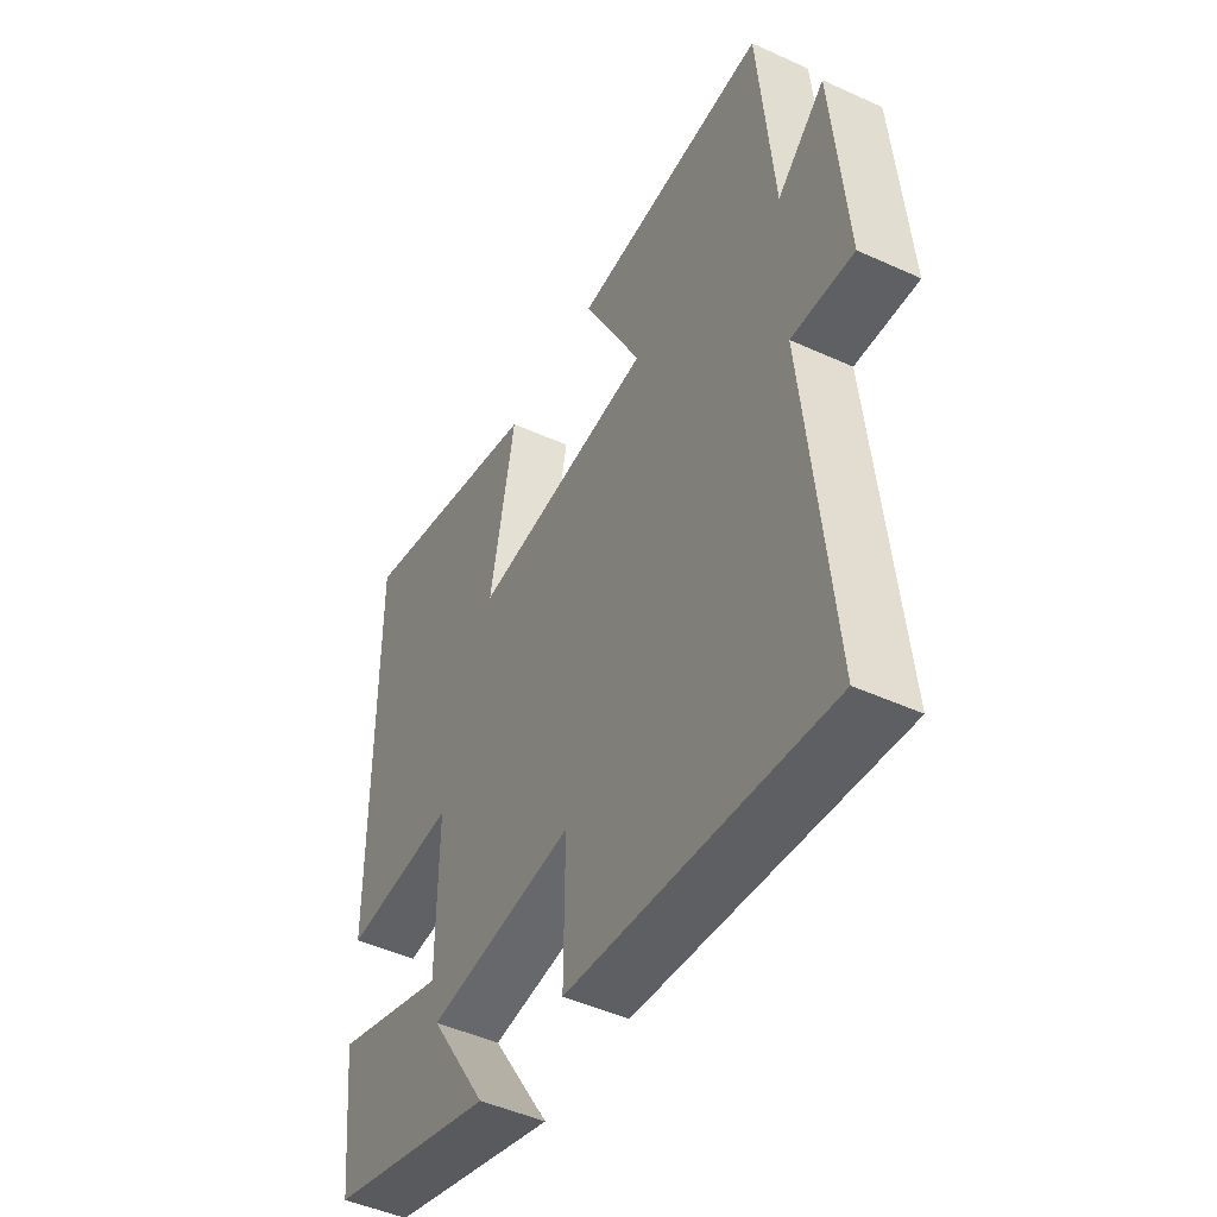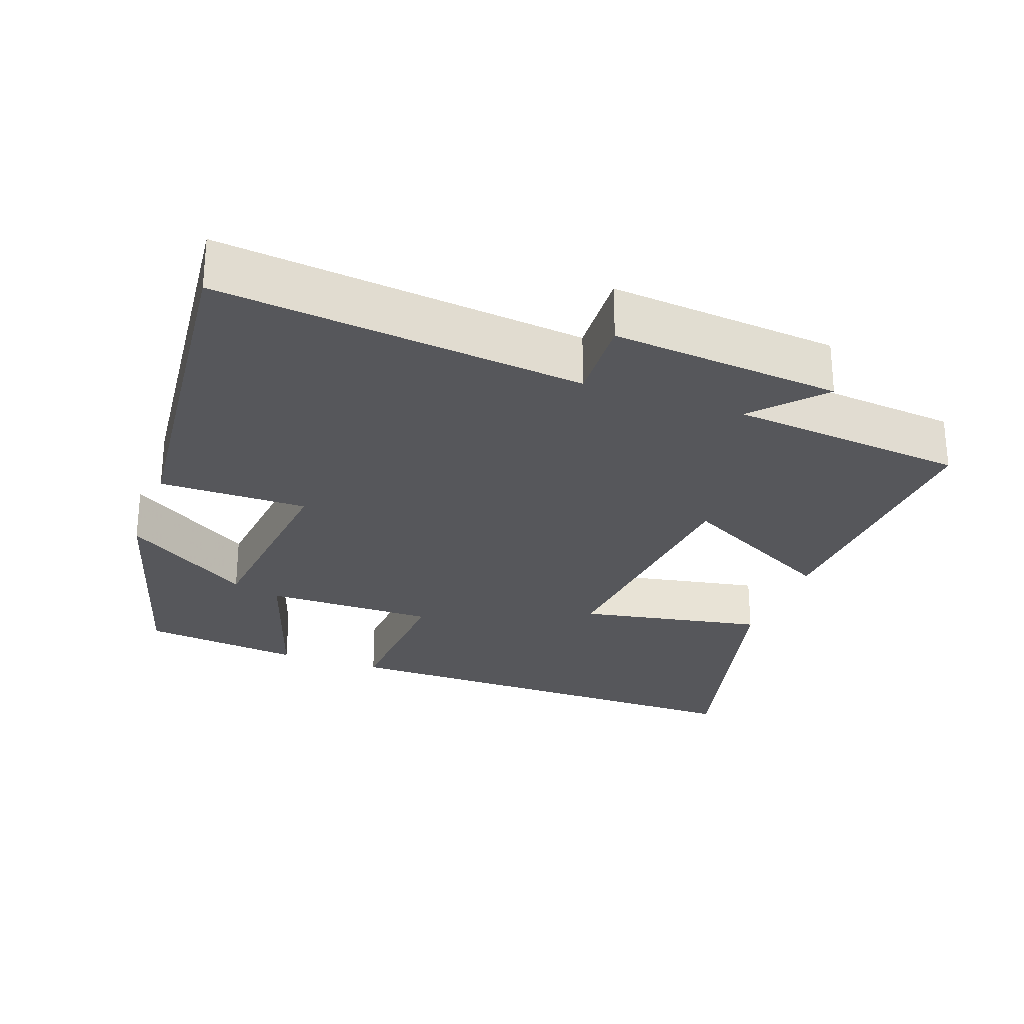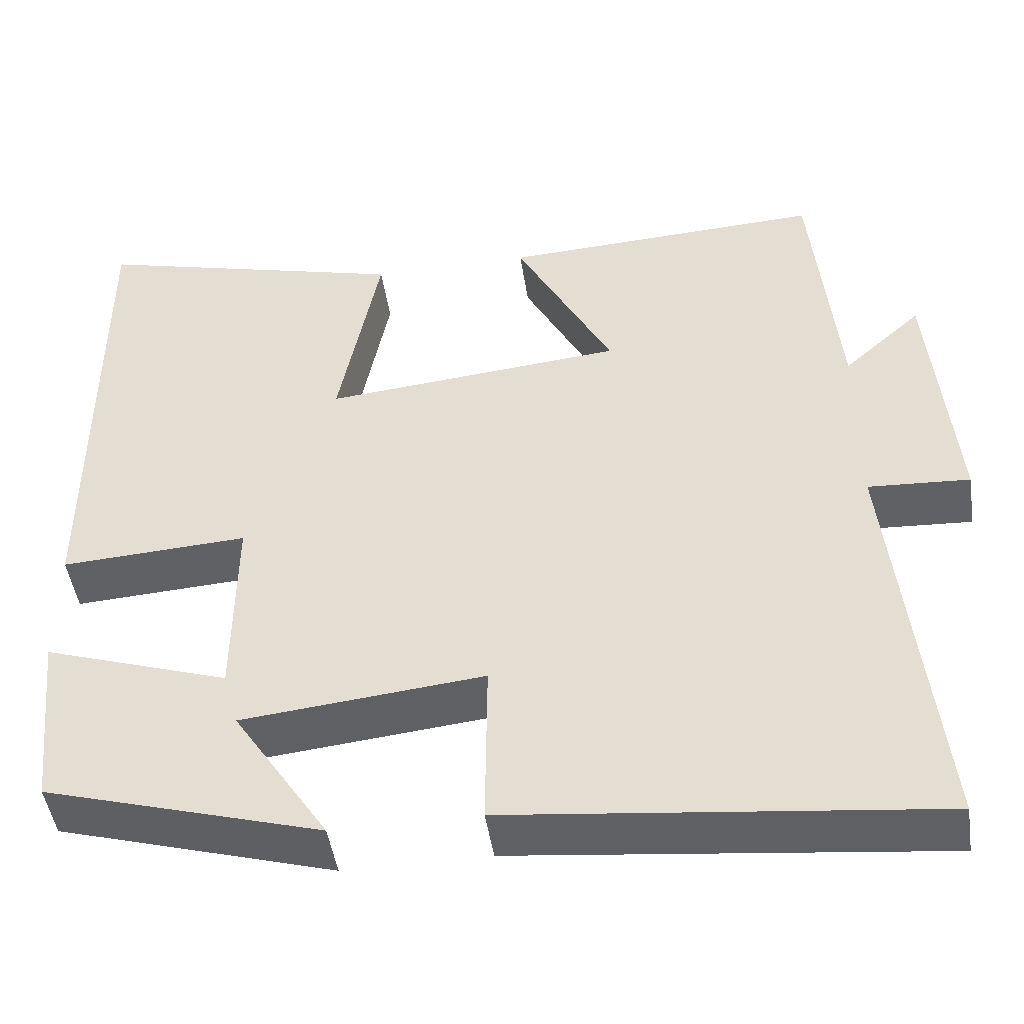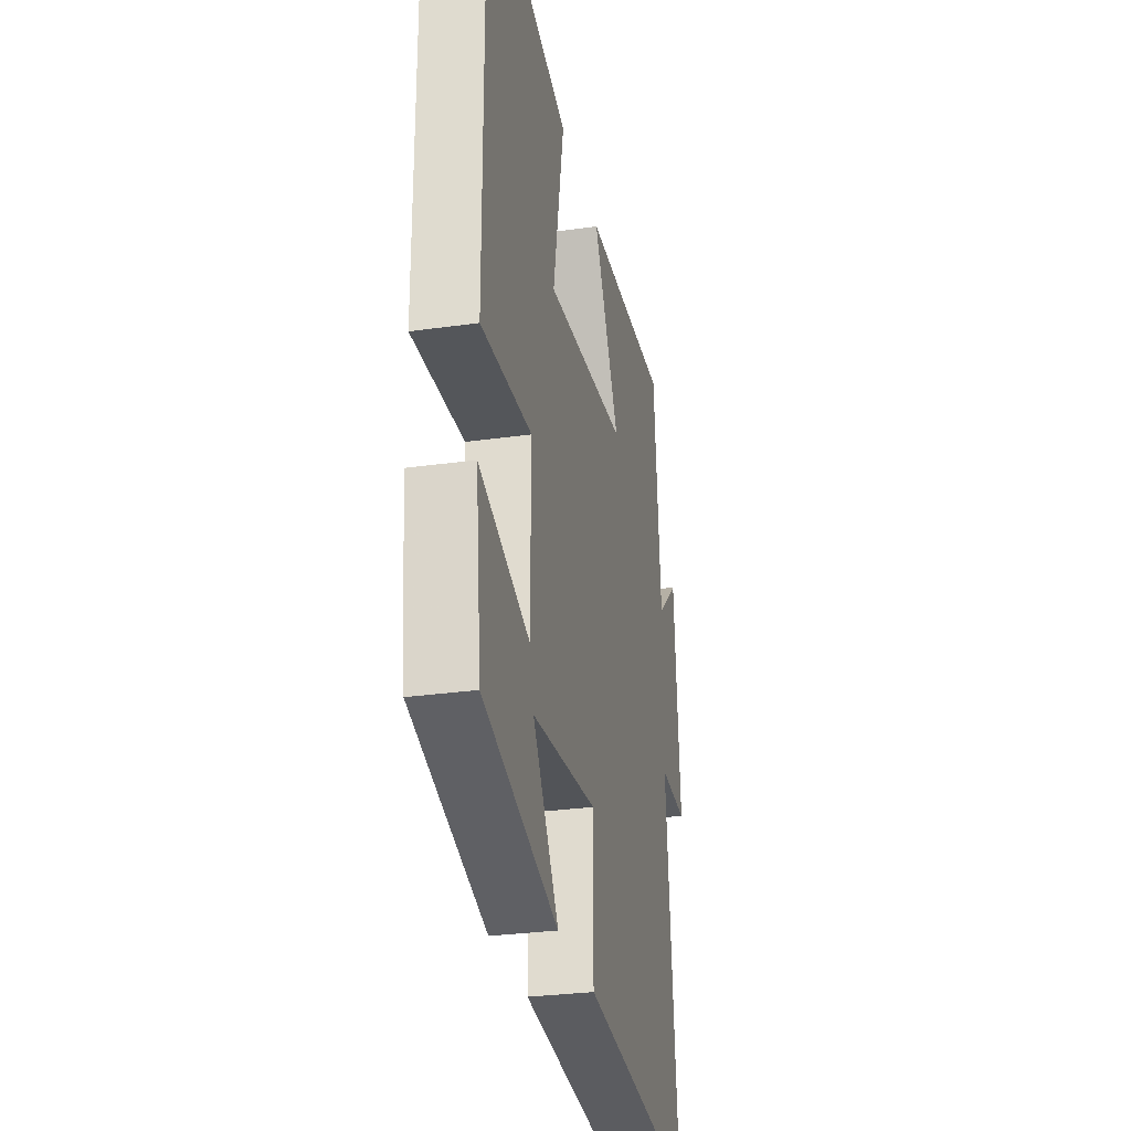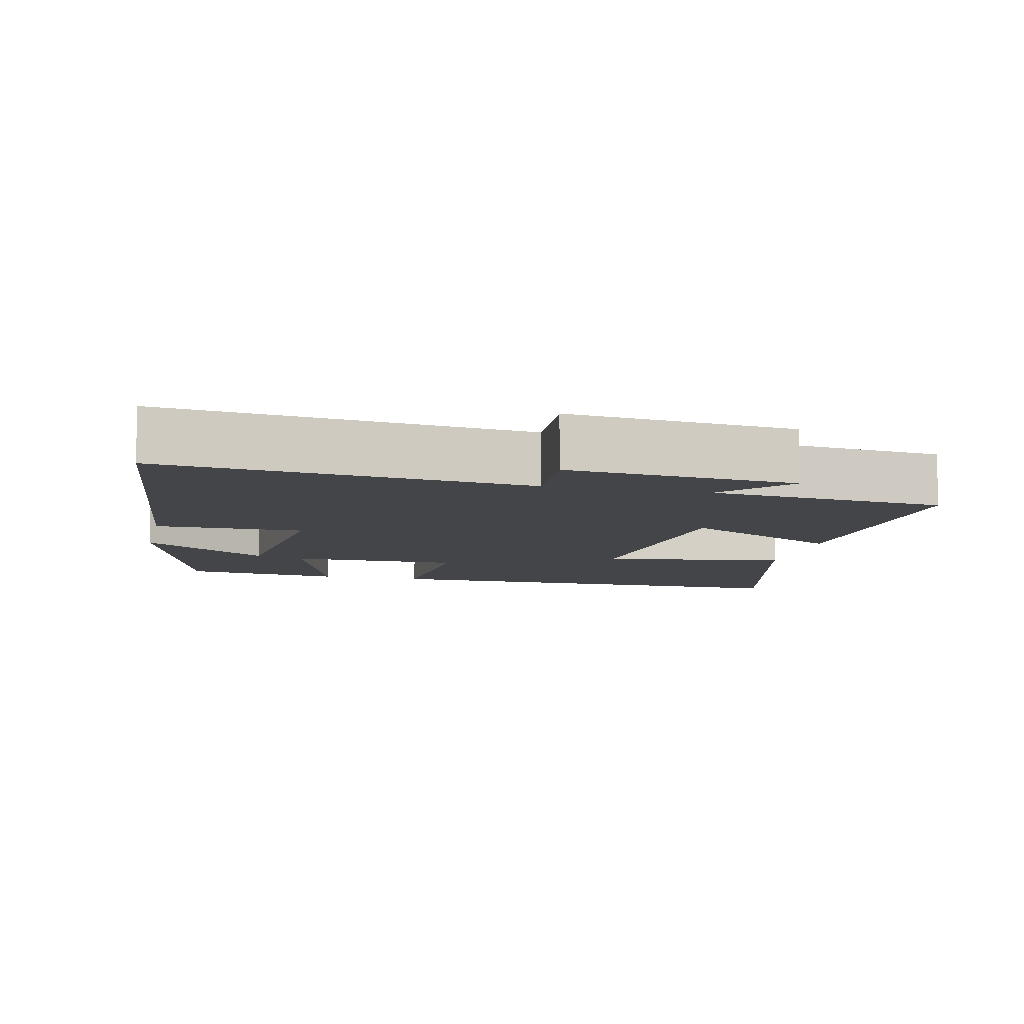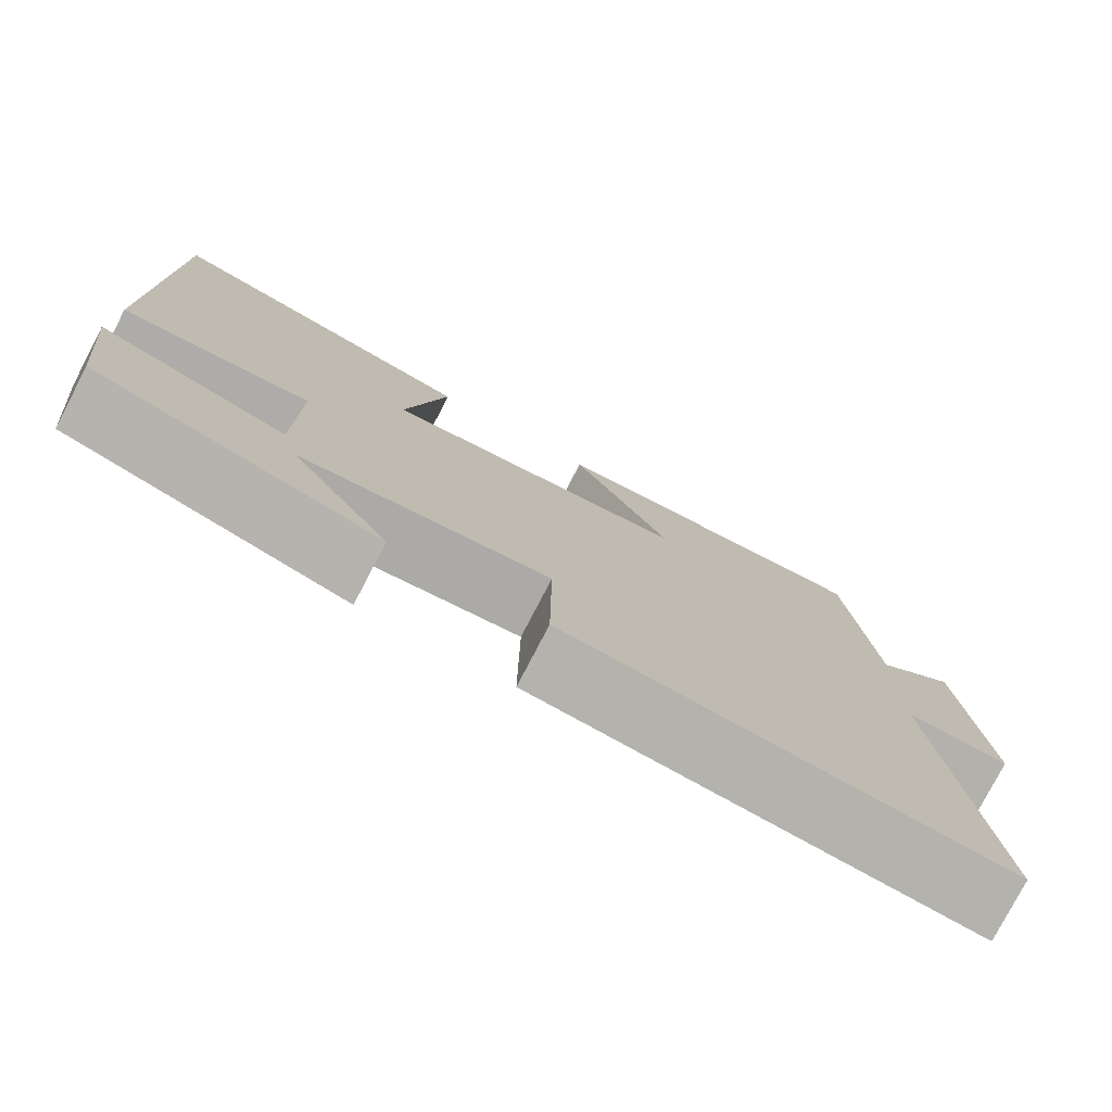
<metadata>
{"format":"obj","ext":"obj","renderer":"f3d","projection":"perspective","resolution":1024,"background":"white","views":[{"elev":-47.0,"azim":-117.4,"up":"+Z"},{"elev":-27.1,"azim":-110.2,"up":"+Y"},{"elev":-47.3,"azim":-171.5,"up":"+Z"},{"elev":-29.0,"azim":101.9,"up":"+Z"},{"elev":-8.8,"azim":-103.0,"up":"+Y"},{"elev":-78.1,"azim":152.5,"up":"+Z"}]}
</metadata>
<code>
v -0.469 0.07 0.519
v -0.078 0.07 0.5
v -0.196 0.07 0.274
v 0.168 0.07 0.24
v 0.118 0.07 0.5
v 0.501 0.07 0.598
v 0.5 0.07 -0.024
v 0.273 0.07 -0.011
v 0.275 0.07 -0.251
v 0.5 0.07 -0.176
v 0.476 0.07 -0.401
v 0.14 0.07 -0.5
v 0.256 0.07 -0.321
v -0.038 0.07 -0.291
v -0.036 0.07 -0.5
v -0.553 0.07 -0.556
v -0.5 0.07 -0.042
v -0.623 0.07 -0.049
v -0.595 0.07 0.273
v -0.5 0.07 0.188
v -0.469 0 0.519
v -0.078 0 0.5
v -0.196 0 0.274
v 0.168 0 0.24
v 0.118 0 0.5
v 0.501 0 0.598
v 0.5 0 -0.024
v 0.273 0 -0.011
v 0.275 0 -0.251
v 0.5 0 -0.176
v 0.476 0 -0.401
v 0.14 0 -0.5
v 0.256 0 -0.321
v -0.038 0 -0.291
v -0.036 0 -0.5
v -0.553 0 -0.556
v -0.5 0 -0.042
v -0.623 0 -0.049
v -0.595 0 0.273
v -0.5 0 0.188
f 17 18 19 20
f 17 20 1 2
f 14 15 16 17
f 13 14 17
f 10 11 12 13
f 9 10 13
f 8 9 13 17
f 5 6 7 8
f 4 5 8
f 3 4 8 17
f 2 3 17
f 40 39 38 37
f 22 21 40 37
f 37 36 35 34
f 37 34 33
f 33 32 31 30
f 33 30 29
f 37 33 29 28
f 28 27 26 25
f 28 25 24
f 37 28 24 23
f 37 23 22
f 1 21 22 2
f 2 22 23 3
f 3 23 24 4
f 4 24 25 5
f 5 25 26 6
f 6 26 27 7
f 7 27 28 8
f 8 28 29 9
f 9 29 30 10
f 10 30 31 11
f 11 31 32 12
f 12 32 33 13
f 13 33 34 14
f 14 34 35 15
f 15 35 36 16
f 16 36 37 17
f 17 37 38 18
f 18 38 39 19
f 19 39 40 20
f 20 40 21 1

</code>
